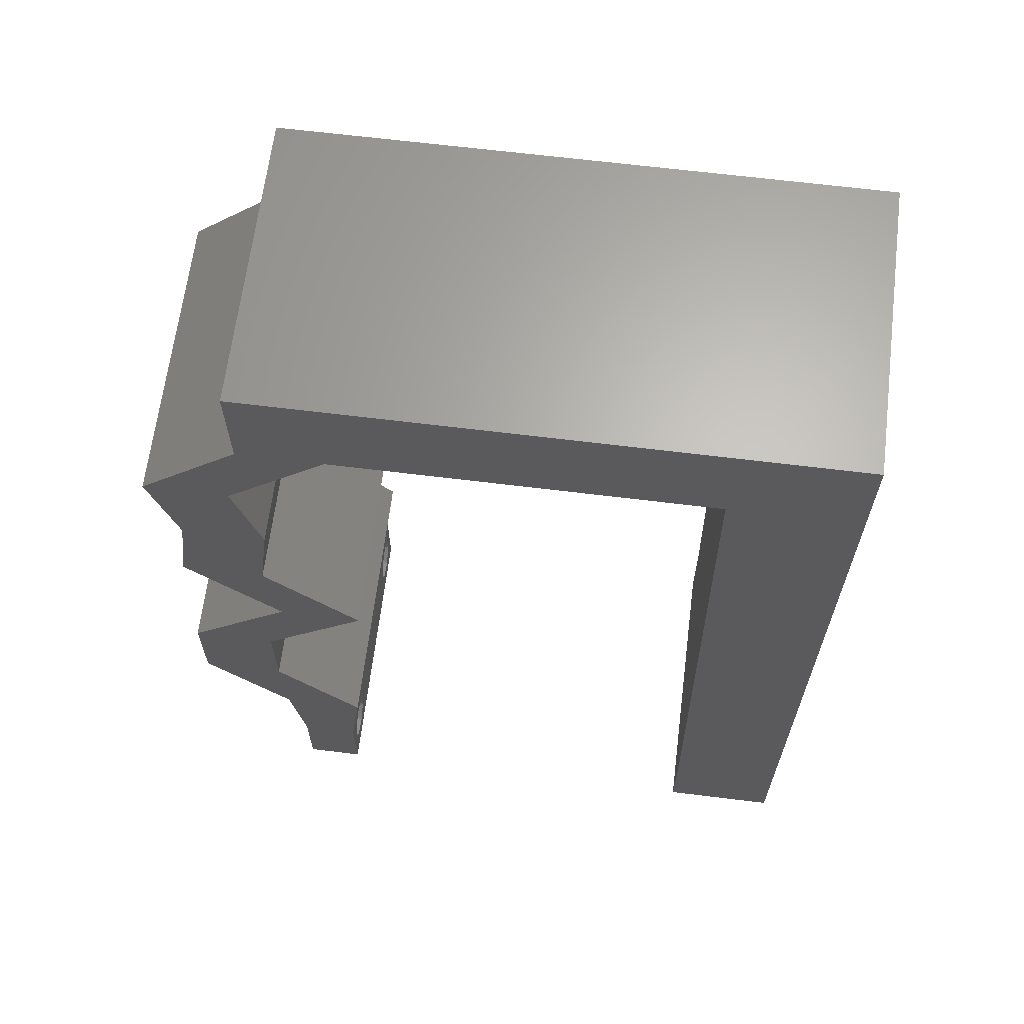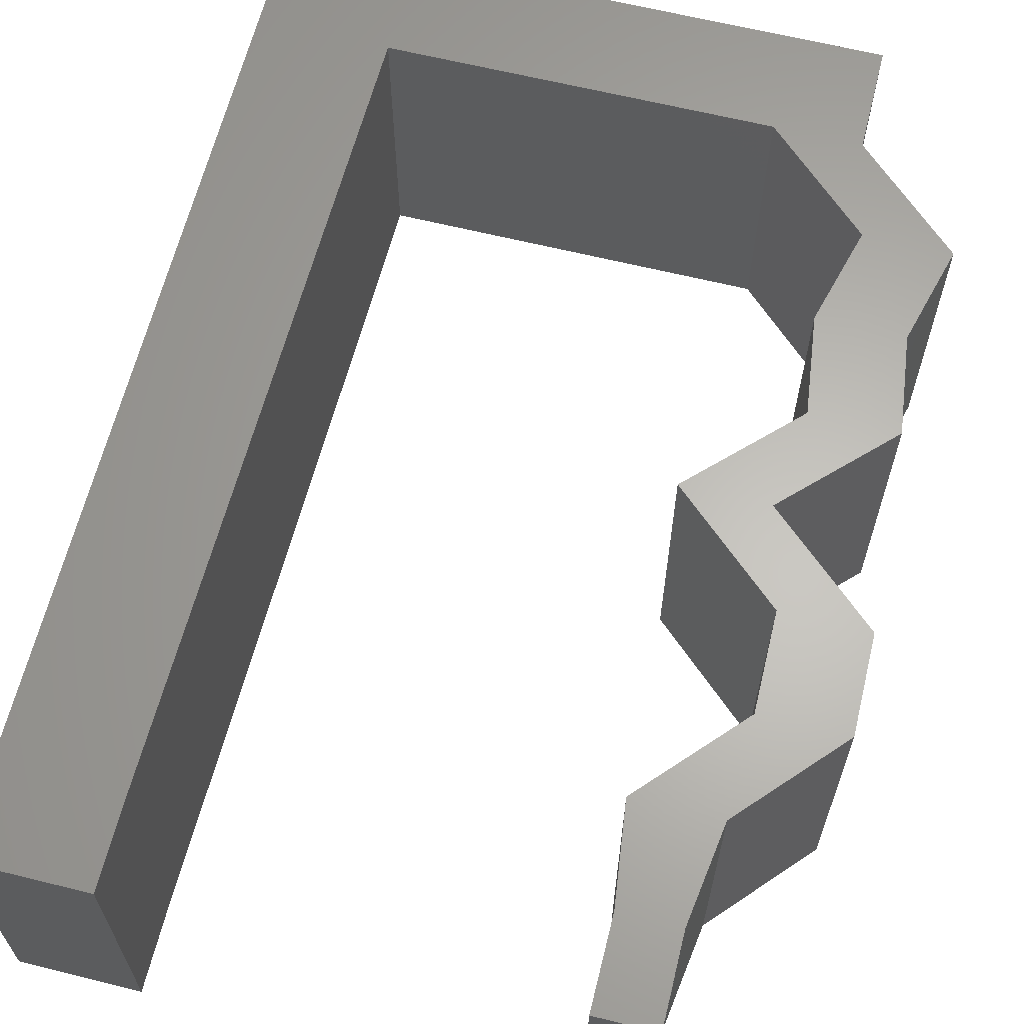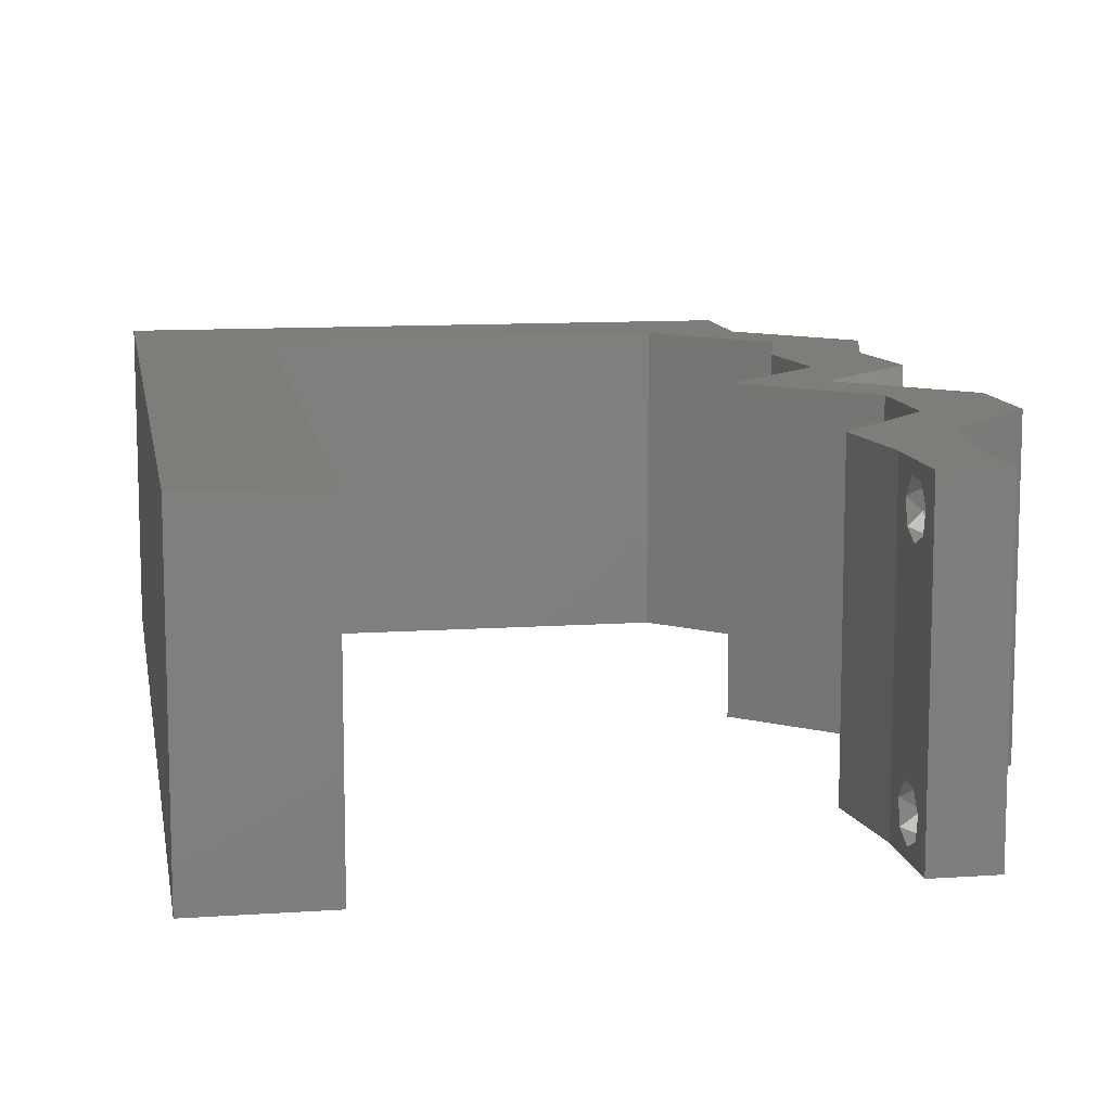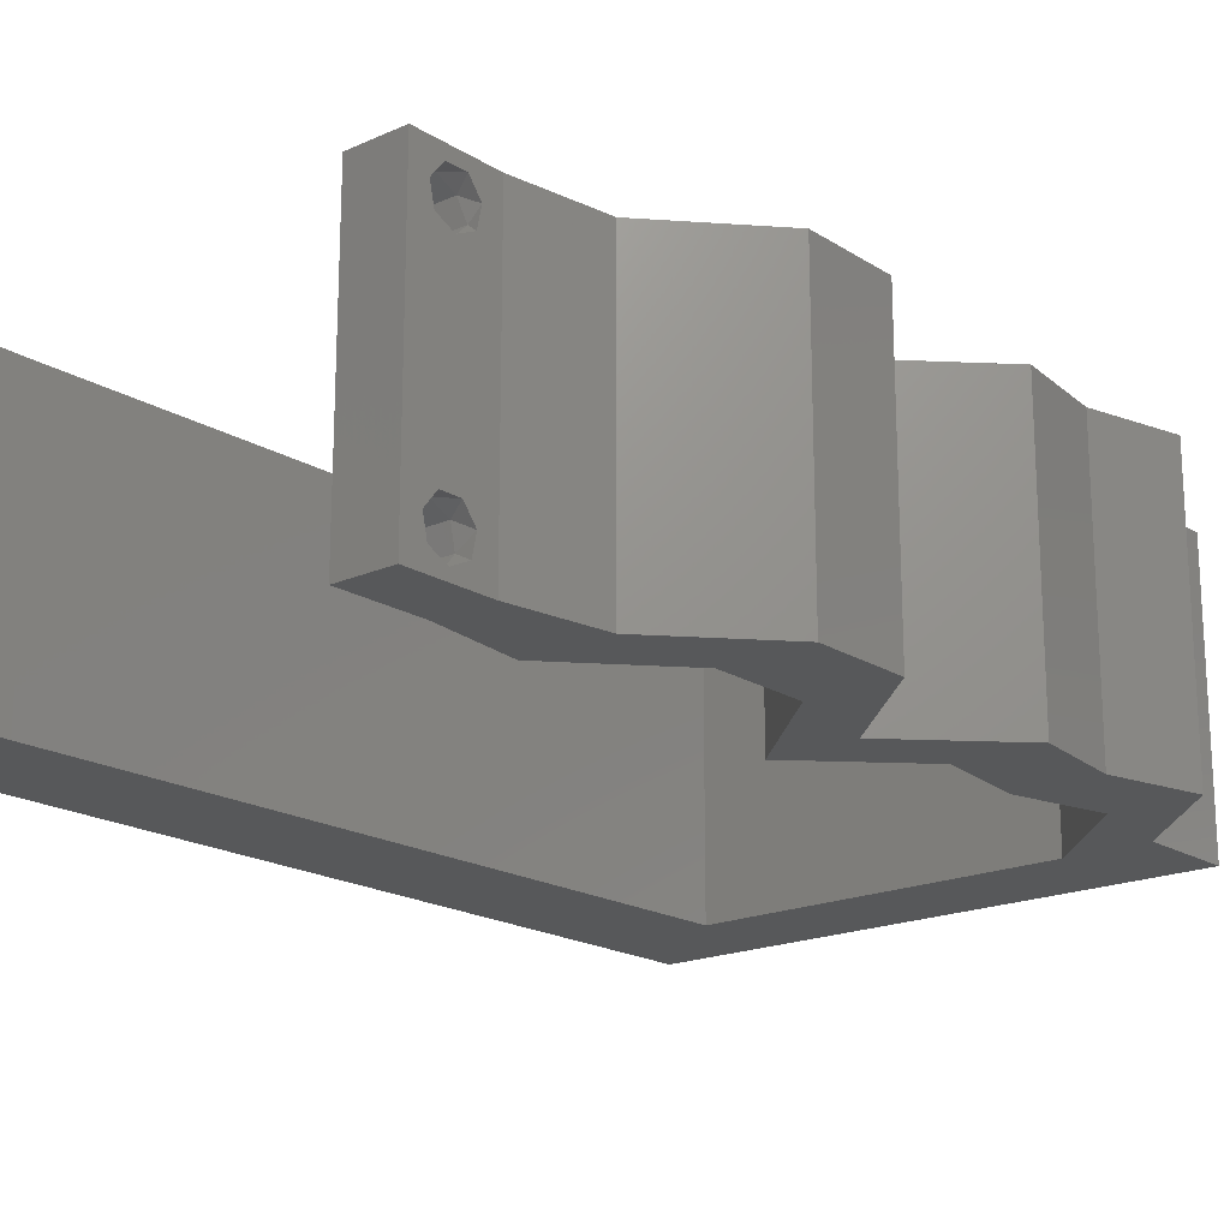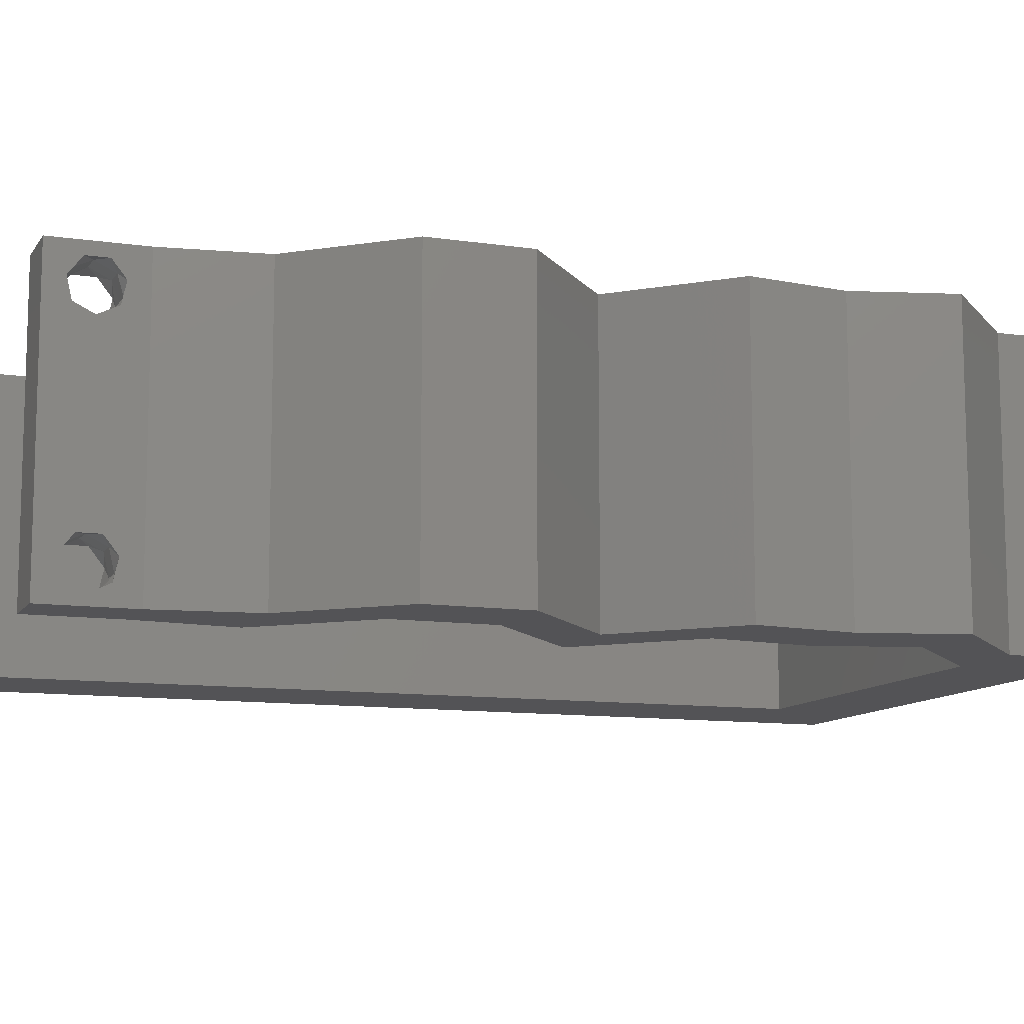
<metadata>
{"format":"stl","ext":"stl","renderer":"f3d","projection":"perspective","resolution":1024,"background":"white","views":[{"elev":65.2,"azim":-172.9,"up":"+Y"},{"elev":64.0,"azim":14.0,"up":"+Z"},{"elev":11.0,"azim":-9.6,"up":"+Z"},{"elev":-18.8,"azim":40.4,"up":"+Z"},{"elev":-10.8,"azim":69.7,"up":"+Z"}]}
</metadata>
<code>
# stl→obj: 244 verts, 492 faces
v 0.04 0 0.01
v 0.04 -0.006 0.01
v 0.04 -0.002262 0.003932
v 0.04 -0.003 0.0159
v 0.04 -0.004657 0.002778
v 0.04 -0.006 0
v 0.04 -0.004329 0.00134
v 0.04 -0.001671 0.00134
v 0.04 0 0
v 0.04 -0.001343 0.002778
v 0.04 -0.003 0.0007
v 0.04 -0.002262 0.01913
v 0.04 -0.001343 0.01798
v 0.04 0 0.02
v 0.04 -0.004657 0.01798
v 0.04 -0.003738 0.01913
v 0.04 -0.006 0.02
v 0.04 -0.004329 0.01654
v 0.04 -0.001671 0.01654
v 0.04 -0.003738 0.003932
v 0.036 -0.006 0.01
v 0.036 0 0.01
v 0.036 -0.002262 0.003932
v 0.036 -0.003 0.0159
v 0.036 -0.004329 0.00134
v 0.036 -0.006 0
v 0.036 -0.004657 0.002778
v 0.036 -0.001343 0.002778
v 0.036 0 0
v 0.036 -0.001671 0.00134
v 0.036 -0.003 0.0007
v 0.036 0 0.02
v 0.036 -0.001343 0.01798
v 0.036 -0.002262 0.01913
v 0.036 -0.003738 0.01913
v 0.036 -0.004657 0.01798
v 0.036 -0.006 0.02
v 0.036 -0.004329 0.01654
v 0.036 -0.001671 0.01654
v 0.036 -0.003738 0.003932
v 0.00876 0.05283 0.02
v 0.01 0.06 0.02
v 0 0.06 0.02
v 0.01725 0.05283 0.02
v 0.04 0.06 0.02
v 0.03 0.06 0.02
v 0.03636 0.05641 0.02
v 0.008 0 0.02
v 0 0 0.02
v 0.004 -0.003 0.02
v 0 -0.006 0.02
v 0.008 -0.006 0.02
v 0.04697 0.04622 0.02
v 0.0412 0.04622 0.02
v 0.04523 0.03962 0.02
v 0.03946 0.03962 0.02
v 0 0.036 0.02
v 0 0.024 0.02
v 0.008456 0.0317 0.02
v 0.008304 0.02113 0.02
v 0.02 0.06 0.02
v 0.02574 0.05283 0.02
v 0.004038 0.005641 0.02
v 0.03423 0.05283 0.02
v 0 0.048 0.02
v 0.008608 0.04226 0.02
v 0.04609 0.03302 0.02
v 0.04277 0.03632 0.02
v 0.04109 0.01981 0.02
v 0.04113 0.01321 0.02
v 0.04399 0.01651 0.02
v 0.04032 0.03302 0.02
v 0.0469 0.01321 0.02
v 0.04685 0.01981 0.02
v 0.04 0.05283 0.02
v 0.008152 0.01057 0.02
v 0 0.012 0.02
v 0.038 0.003606 0.02
v 0.038 -0.003 0.02
v 0.04094 0.006603 0.02
v 0.03517 0.006603 0.02
v 0.03954 0.02641 0.02
v 0.03377 0.02641 0.02
v 0 -0.006 0.01
v 0 -0.003 0.015
v 0 0 0.01
v 0 -0.006 0
v 0 -0.003 0.005
v 0 0 0
v 0.004 -0.006 0.015
v 0.008 -0.006 0.01
v 0.004 -0.006 0.005
v 0.008 -0.006 0
v 0 0.06 0
v 0 0.051 0.0086
v 0 0.06 0.01
v 0 0.009 0.0114
v 0 0.048 0
v 0 0.0415 0.009767
v 0 0.03 0.01
v 0 0.036 0
v 0 0.024 0
v 0 0.0185 0.01023
v 0 0.012 0
v 0 0.005337 0.005128
v 0 0.05466 0.01487
v 0.01 0.06 0
v 0.00876 0.05283 0
v 0.01725 0.05283 0
v 0.04 0.06 0
v 0.03636 0.05641 0
v 0.03 0.06 0
v 0.008 0 0
v 0.004 -0.003 0
v 0.04697 0.04622 0
v 0.04523 0.03962 0
v 0.0412 0.04622 0
v 0.03946 0.03962 0
v 0.008456 0.0317 0
v 0.008304 0.02113 0
v 0.02574 0.05283 0
v 0.02 0.06 0
v 0.004038 0.005641 0
v 0.03423 0.05283 0
v 0.008608 0.04226 0
v 0.04277 0.03632 0
v 0.04032 0.03302 0
v 0.0469 0.01321 0
v 0.04399 0.01651 0
v 0.04685 0.01981 0
v 0.04609 0.03302 0
v 0.04109 0.01981 0
v 0.04113 0.01321 0
v 0.04 0.05283 0
v 0.008152 0.01057 0
v 0.038 0.003606 0
v 0.038 -0.003 0
v 0.04094 0.006603 0
v 0.03517 0.006603 0
v 0.03954 0.02641 0
v 0.03377 0.02641 0
v 0.008 0 0.01
v 0.008 -0.003 0.015
v 0.008 -0.003 0.005
v 0.015 0.06 0.01134
v 0.025 0.06 0.008977
v 0.006575 0.06 0.007337
v 0.03344 0.06 0.01273
v 0.04 0.06 0.01
v 0.03407 0.06 0.005945
v 0.005798 0.06 0.01422
v 0.04 0.05641 0.015
v 0.04 0.05283 0.01
v 0.04 0.05641 0.005
v 0.04349 0.04952 0.015
v 0.04697 0.04622 0.01
v 0.04349 0.04952 0.005
v 0.0461 0.04292 0.015
v 0.04523 0.03962 0.01
v 0.0461 0.04292 0.005
v 0.04566 0.03632 0.015
v 0.04609 0.03302 0.01
v 0.04566 0.03632 0.005
v 0.04281 0.02971 0.015
v 0.03954 0.02641 0.01
v 0.04281 0.02971 0.005
v 0.0432 0.02311 0.015
v 0.04685 0.01981 0.01
v 0.0432 0.02311 0.005
v 0.04688 0.01651 0.015
v 0.0469 0.01321 0.01
v 0.04688 0.01651 0.005
v 0.04392 0.009905 0.015
v 0.04094 0.006603 0.01
v 0.04392 0.009905 0.005
v 0.04047 0.003302 0.015
v 0.04047 0.003302 0.005
v 0.03558 0.003302 0.015
v 0.03517 0.006603 0.01
v 0.03558 0.003302 0.005
v 0.03815 0.009905 0.015
v 0.04113 0.01321 0.01
v 0.03815 0.009905 0.005
v 0.04111 0.01651 0.015
v 0.04109 0.01981 0.01
v 0.04111 0.01651 0.005
v 0.03743 0.02311 0.015
v 0.03377 0.02641 0.01
v 0.03743 0.02311 0.005
v 0.03705 0.02971 0.015
v 0.04032 0.03302 0.01
v 0.03705 0.02971 0.005
v 0.03989 0.03632 0.015
v 0.03946 0.03962 0.01
v 0.03989 0.03632 0.005
v 0.04033 0.04292 0.015
v 0.0412 0.04622 0.01
v 0.04033 0.04292 0.005
v 0.03772 0.04952 0.015
v 0.03423 0.05283 0.01
v 0.03772 0.04952 0.005
v 0.0215 0.05283 0.01249
v 0.00876 0.05283 0.01
v 0.01466 0.05283 0.0136
v 0.02834 0.05283 0.0136
v 0.02759 0.05283 0.006926
v 0.0154 0.05283 0.006926
v 0.0215 0.05283 0.005466
v 0.008217 0.01505 0.01047
v 0.008544 0.03777 0.01047
v 0.00838 0.02641 0.009907
v 0.008109 0.007569 0.007714
v 0.008651 0.04526 0.007714
v 0.00809 0.00625 0.01403
v 0.00867 0.04657 0.01403
v 0.0385 -0.002262 0.01607
v 0.0375 -0.003738 0.01607
v 0.03712 -0.002262 0.01607
v 0.03888 -0.003738 0.01607
v 0.03873 -0.003 0.0193
v 0.03727 -0.001671 0.01866
v 0.03875 -0.001671 0.01866
v 0.03727 -0.004329 0.01866
v 0.03875 -0.004329 0.01866
v 0.03725 -0.003 0.0193
v 0.03873 -0.004657 0.01722
v 0.03725 -0.004657 0.01722
v 0.03798 -0.00134 0.01723
v 0.03687 -0.001344 0.01722
v 0.03914 -0.001343 0.01722
v 0.0375 -0.003738 0.0008684
v 0.03727 -0.002262 0.0008684
v 0.03874 -0.002242 0.0008785
v 0.03888 -0.003738 0.0008684
v 0.03727 -0.004329 0.00346
v 0.03873 -0.003 0.0041
v 0.03875 -0.004329 0.00346
v 0.03873 -0.001343 0.002022
v 0.03727 -0.001671 0.00346
v 0.03725 -0.001343 0.002022
v 0.03725 -0.003 0.0041
v 0.03875 -0.001671 0.00346
v 0.03873 -0.004657 0.002022
v 0.03725 -0.004657 0.002022
f 1 2 3
f 1 4 2
f 5 6 7
f 8 9 10
f 7 6 11
f 11 9 8
f 12 13 14
f 15 16 17
f 14 17 12
f 17 18 15
f 12 17 16
f 6 9 11
f 5 2 6
f 14 19 1
f 13 19 14
f 17 2 18
f 9 1 10
f 1 19 4
f 2 4 18
f 10 1 3
f 20 2 5
f 3 2 20
f 21 22 23
f 21 24 22
f 25 26 27
f 28 29 30
f 25 31 26
f 29 31 30
f 32 33 34
f 35 36 37
f 34 37 32
f 37 36 38
f 35 37 34
f 32 39 33
f 29 26 31
f 28 22 29
f 37 38 21
f 22 39 32
f 26 21 27
f 38 24 21
f 24 39 22
f 27 21 40
f 40 21 23
f 23 22 28
f 41 42 43
f 42 41 44
f 45 46 47
f 48 49 50
f 51 52 50
f 53 54 55
f 55 54 56
f 57 58 59
f 59 58 60
f 46 61 62
f 49 48 63
f 64 46 62
f 41 65 66
f 65 57 66
f 62 61 44
f 46 64 47
f 66 57 59
f 67 55 68
f 69 70 71
f 56 72 68
f 73 74 71
f 75 45 47
f 76 77 63
f 32 14 78
f 37 17 79
f 14 32 79
f 80 81 78
f 49 51 50
f 52 48 50
f 55 56 68
f 70 73 71
f 74 69 71
f 72 67 68
f 64 75 47
f 77 49 63
f 14 80 78
f 17 14 79
f 32 37 79
f 81 32 78
f 48 76 63
f 65 41 43
f 75 54 53
f 64 54 75
f 82 67 72
f 74 82 69
f 69 82 83
f 83 82 72
f 80 73 70
f 81 80 70
f 58 77 60
f 60 77 76
f 61 42 44
f 84 85 86
f 49 85 51
f 87 88 89
f 86 88 84
f 51 85 84
f 86 85 49
f 84 88 87
f 89 88 86
f 52 90 91
f 84 90 51
f 87 92 84
f 91 92 93
f 51 90 52
f 91 90 84
f 93 92 87
f 84 92 91
f 94 95 96
f 49 97 86
f 98 95 94
f 77 97 49
f 99 100 57
f 101 100 99
f 101 99 98
f 57 100 58
f 102 100 101
f 58 103 77
f 58 100 103
f 65 99 57
f 104 103 102
f 103 100 102
f 89 105 104
f 43 106 65
f 65 95 99
f 104 97 103
f 65 106 95
f 104 105 97
f 103 97 77
f 99 95 98
f 96 106 43
f 86 105 89
f 97 105 86
f 95 106 96
f 94 107 108
f 108 107 109
f 110 111 112
f 113 114 89
f 87 114 93
f 115 116 117
f 117 116 118
f 119 102 101
f 119 120 102
f 121 122 112
f 89 123 113
f 121 112 124
f 125 98 108
f 125 101 98
f 109 122 121
f 112 111 124
f 119 101 125
f 118 126 127
f 128 129 130
f 131 126 116
f 132 129 133
f 134 111 110
f 135 123 104
f 29 136 9
f 26 137 6
f 9 137 29
f 138 136 139
f 89 114 87
f 93 114 113
f 127 126 131
f 130 129 132
f 133 129 128
f 116 126 118
f 124 111 134
f 104 123 89
f 117 134 115
f 9 136 138
f 6 137 9
f 29 137 26
f 139 136 29
f 113 123 135
f 98 94 108
f 124 134 117
f 131 140 127
f 140 130 132
f 141 140 132
f 127 140 141
f 138 133 128
f 139 133 138
f 102 120 104
f 104 120 135
f 109 107 122
f 142 143 91
f 52 143 48
f 113 144 93
f 91 144 142
f 48 143 142
f 91 143 52
f 93 144 91
f 142 144 113
f 107 145 122
f 46 146 61
f 145 146 122
f 61 146 145
f 107 147 145
f 46 148 146
f 122 146 112
f 61 145 42
f 94 147 107
f 96 147 94
f 45 148 46
f 149 148 45
f 146 150 112
f 145 151 42
f 148 150 146
f 147 151 145
f 112 150 110
f 110 150 149
f 43 151 96
f 42 151 43
f 96 151 147
f 149 150 148
f 149 152 153
f 75 152 45
f 110 154 134
f 153 154 149
f 45 152 149
f 153 152 75
f 149 154 110
f 134 154 153
f 75 155 153
f 156 155 53
f 153 157 134
f 115 157 156
f 134 157 115
f 153 155 156
f 53 155 75
f 156 157 153
f 156 158 159
f 55 158 53
f 115 160 116
f 159 160 156
f 53 158 156
f 159 158 55
f 156 160 115
f 116 160 159
f 67 161 55
f 159 161 162
f 116 163 131
f 162 163 159
f 55 161 159
f 162 161 67
f 159 163 116
f 131 163 162
f 67 164 162
f 165 164 82
f 162 166 131
f 140 166 165
f 82 164 67
f 162 164 165
f 131 166 140
f 165 166 162
f 82 167 165
f 168 167 74
f 165 169 140
f 130 169 168
f 74 167 82
f 165 167 168
f 140 169 130
f 168 169 165
f 168 170 171
f 73 170 74
f 130 172 128
f 171 172 168
f 74 170 168
f 171 170 73
f 168 172 130
f 128 172 171
f 73 173 171
f 174 173 80
f 171 175 128
f 138 175 174
f 80 173 73
f 171 173 174
f 128 175 138
f 174 175 171
f 14 176 80
f 174 176 1
f 138 177 9
f 1 177 174
f 80 176 174
f 1 176 14
f 174 177 138
f 9 177 1
f 2 17 37
f 21 2 37
f 26 6 2
f 26 2 21
f 22 178 179
f 81 178 32
f 179 180 22
f 29 180 139
f 32 178 22
f 179 178 81
f 22 180 29
f 139 180 179
f 81 181 179
f 182 181 70
f 179 183 139
f 133 183 182
f 70 181 81
f 179 181 182
f 139 183 133
f 182 183 179
f 182 184 185
f 69 184 70
f 133 186 132
f 185 186 182
f 70 184 182
f 185 184 69
f 182 186 133
f 132 186 185
f 69 187 185
f 188 187 83
f 185 189 132
f 141 189 188
f 83 187 69
f 185 187 188
f 132 189 141
f 188 189 185
f 83 190 188
f 191 190 72
f 188 192 141
f 127 192 191
f 72 190 83
f 188 190 191
f 141 192 127
f 191 192 188
f 56 193 72
f 191 193 194
f 127 195 118
f 194 195 191
f 72 193 191
f 194 193 56
f 191 195 127
f 118 195 194
f 194 196 197
f 54 196 56
f 118 198 117
f 197 198 194
f 56 196 194
f 197 196 54
f 194 198 118
f 117 198 197
f 54 199 197
f 200 199 64
f 197 201 117
f 124 201 200
f 117 201 124
f 197 199 200
f 200 201 197
f 64 199 54
f 44 202 62
f 203 204 41
f 64 205 200
f 200 206 124
f 108 207 203
f 62 205 64
f 41 204 44
f 124 206 121
f 109 207 108
f 202 207 208
f 208 206 202
f 204 207 202
f 202 206 205
f 121 208 109
f 202 205 62
f 44 204 202
f 121 206 208
f 208 207 109
f 205 206 200
f 203 207 204
f 120 209 135
f 125 210 119
f 60 211 59
f 120 211 209
f 210 211 119
f 209 211 60
f 59 211 210
f 119 211 120
f 76 209 60
f 59 210 66
f 113 212 142
f 203 213 108
f 209 212 135
f 125 213 210
f 135 212 113
f 108 213 125
f 76 214 209
f 210 215 66
f 213 215 210
f 209 214 212
f 48 214 76
f 66 215 41
f 41 215 203
f 142 214 48
f 212 214 142
f 203 215 213
f 24 4 216
f 4 24 217
f 24 216 218
f 4 217 219
f 220 221 222
f 223 220 224
f 221 220 225
f 220 223 225
f 226 223 224
f 223 226 227
f 226 217 227
f 218 228 229
f 216 228 218
f 217 226 219
f 12 16 220
f 34 33 221
f 36 35 223
f 12 220 222
f 220 16 224
f 34 221 225
f 223 35 225
f 13 12 222
f 16 15 224
f 35 34 225
f 36 223 227
f 217 38 227
f 38 36 227
f 15 18 226
f 222 221 228
f 15 226 224
f 216 19 230
f 228 216 230
f 221 33 229
f 13 222 230
f 226 18 219
f 24 38 217
f 4 19 216
f 228 221 229
f 39 24 218
f 18 4 219
f 222 228 230
f 39 218 229
f 33 39 229
f 19 13 230
f 11 31 231
f 31 11 232
f 232 11 233
f 11 231 234
f 235 236 237
f 238 239 240
f 236 235 241
f 239 238 242
f 239 236 241
f 236 239 242
f 232 238 240
f 243 235 237
f 235 243 244
f 238 232 233
f 243 231 244
f 231 243 234
f 23 28 239
f 3 20 236
f 27 40 235
f 8 10 238
f 239 28 240
f 236 20 237
f 23 239 241
f 3 236 242
f 235 40 241
f 238 10 242
f 28 30 240
f 20 5 237
f 40 23 241
f 10 3 242
f 30 31 232
f 27 235 244
f 30 232 240
f 231 25 244
f 25 27 244
f 5 7 243
f 5 243 237
f 8 238 233
f 243 7 234
f 31 25 231
f 7 11 234
f 11 8 233

</code>
